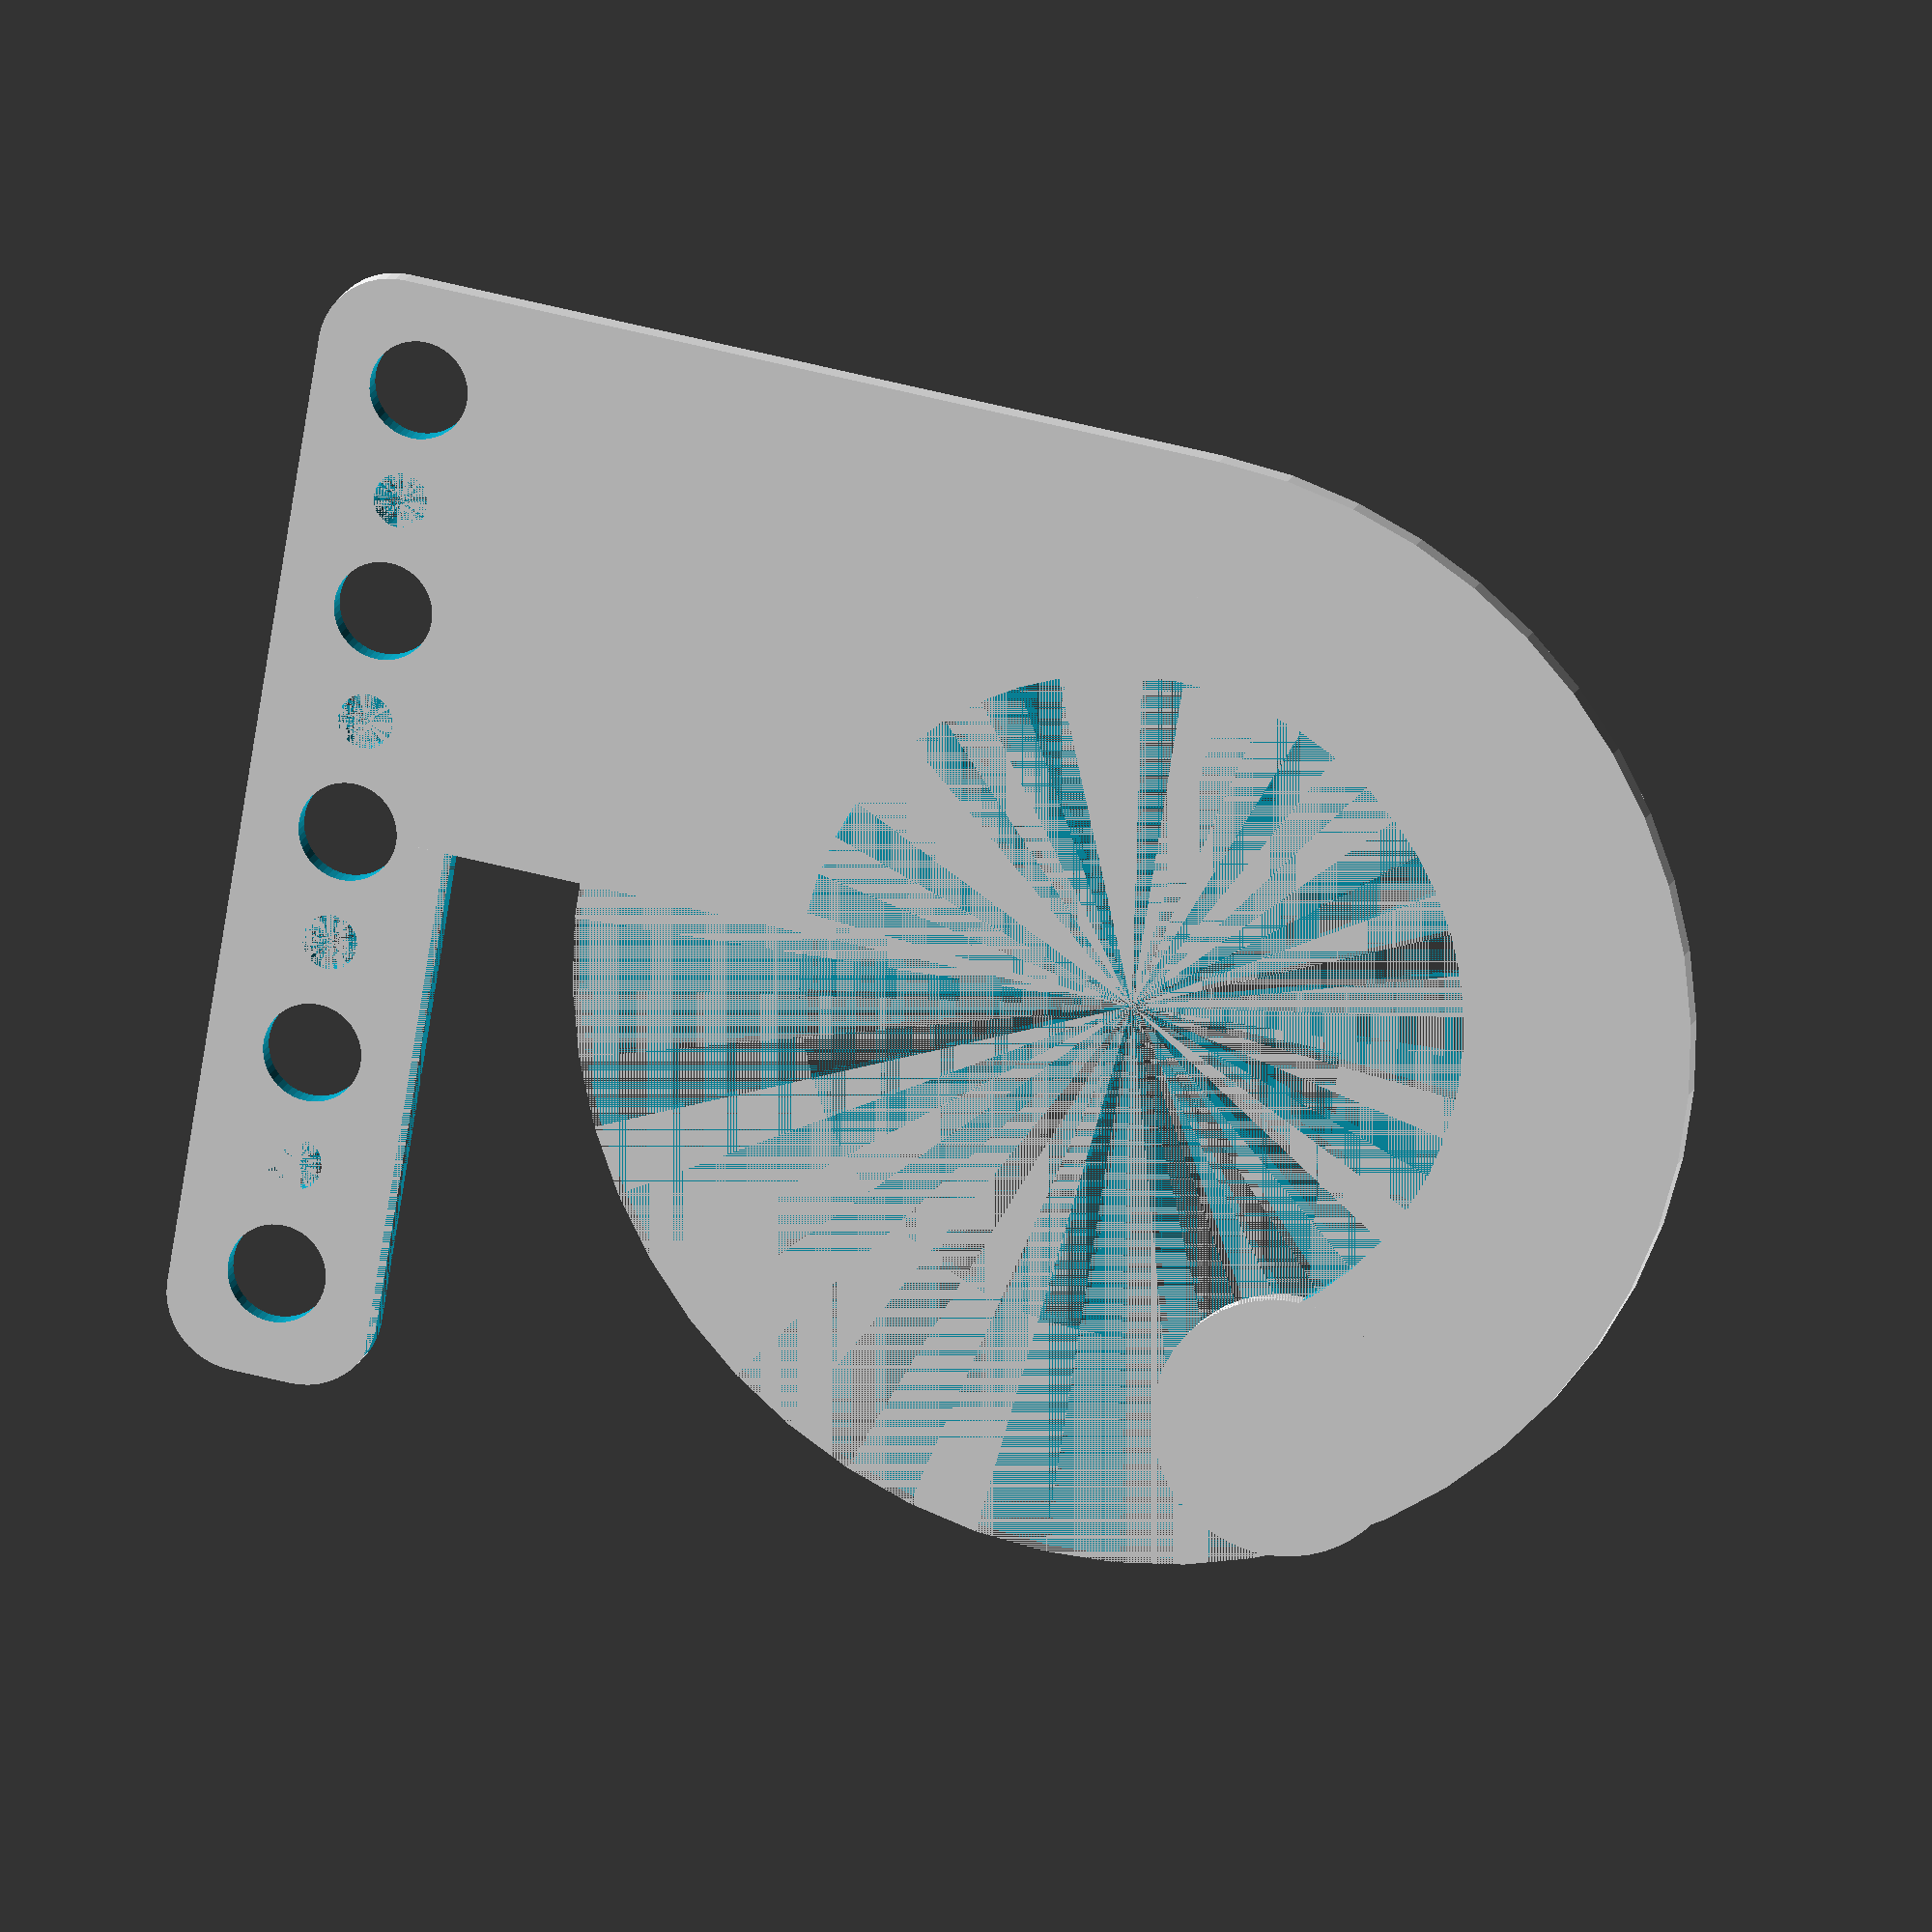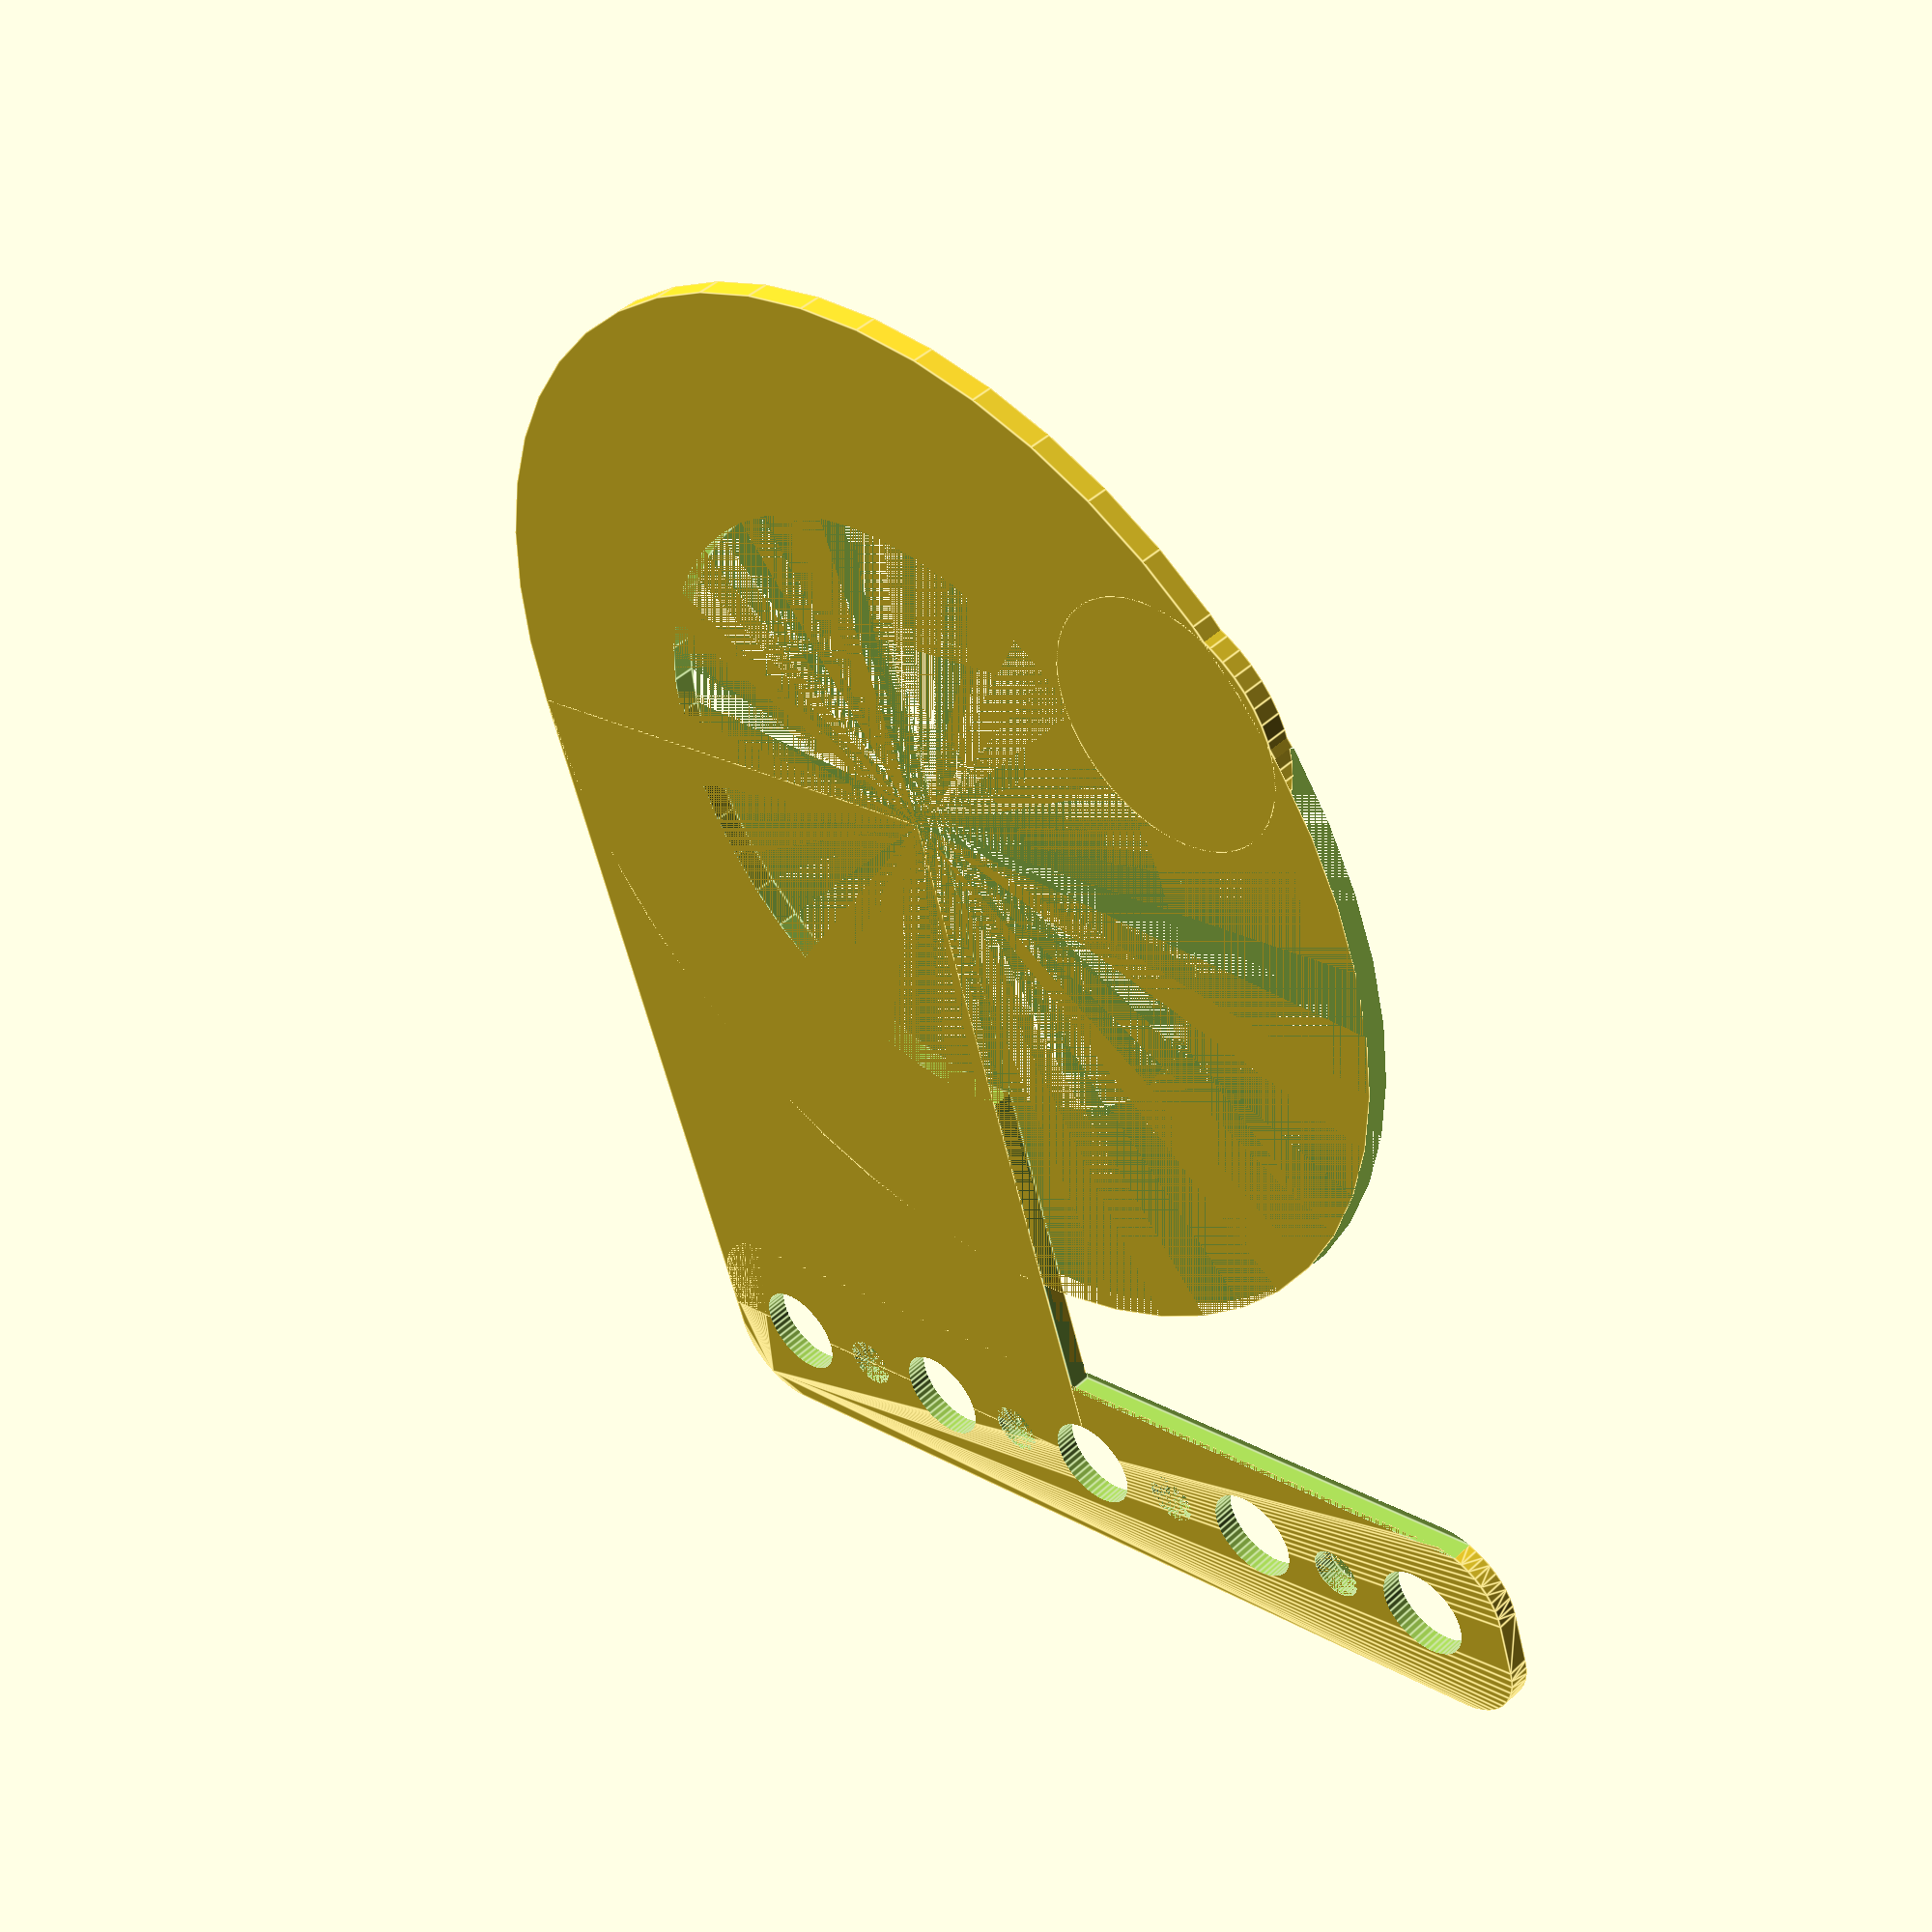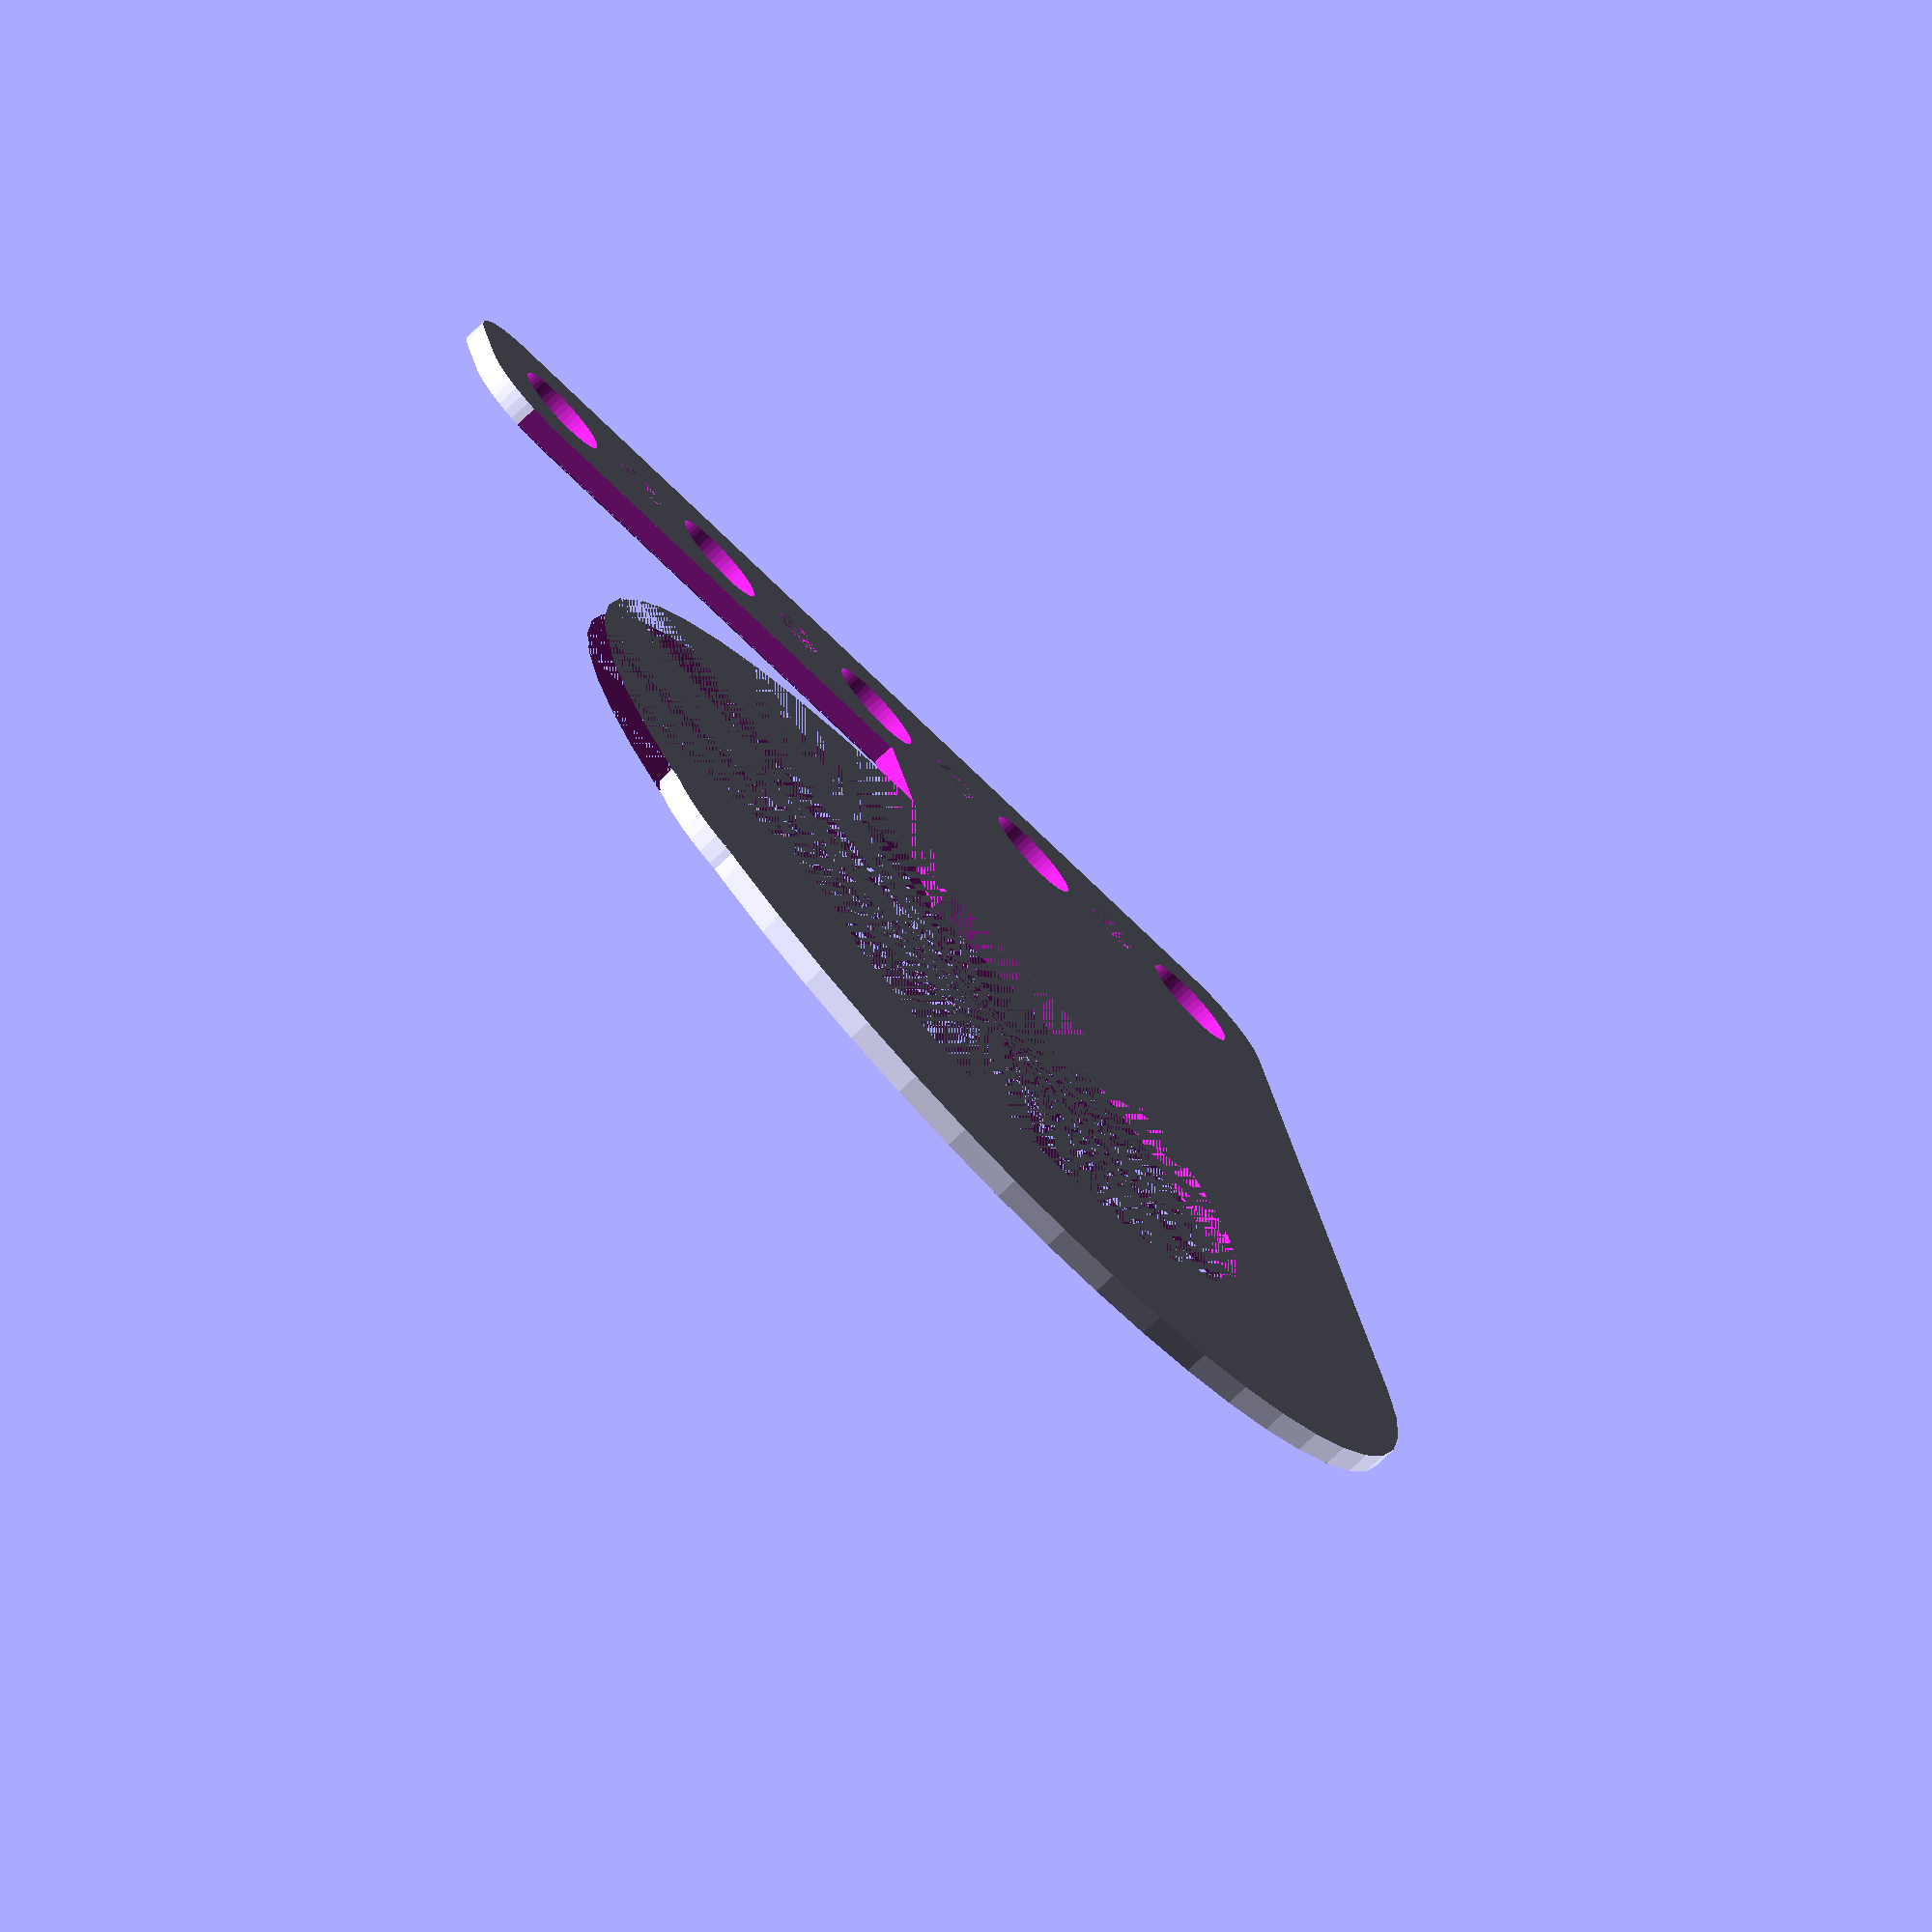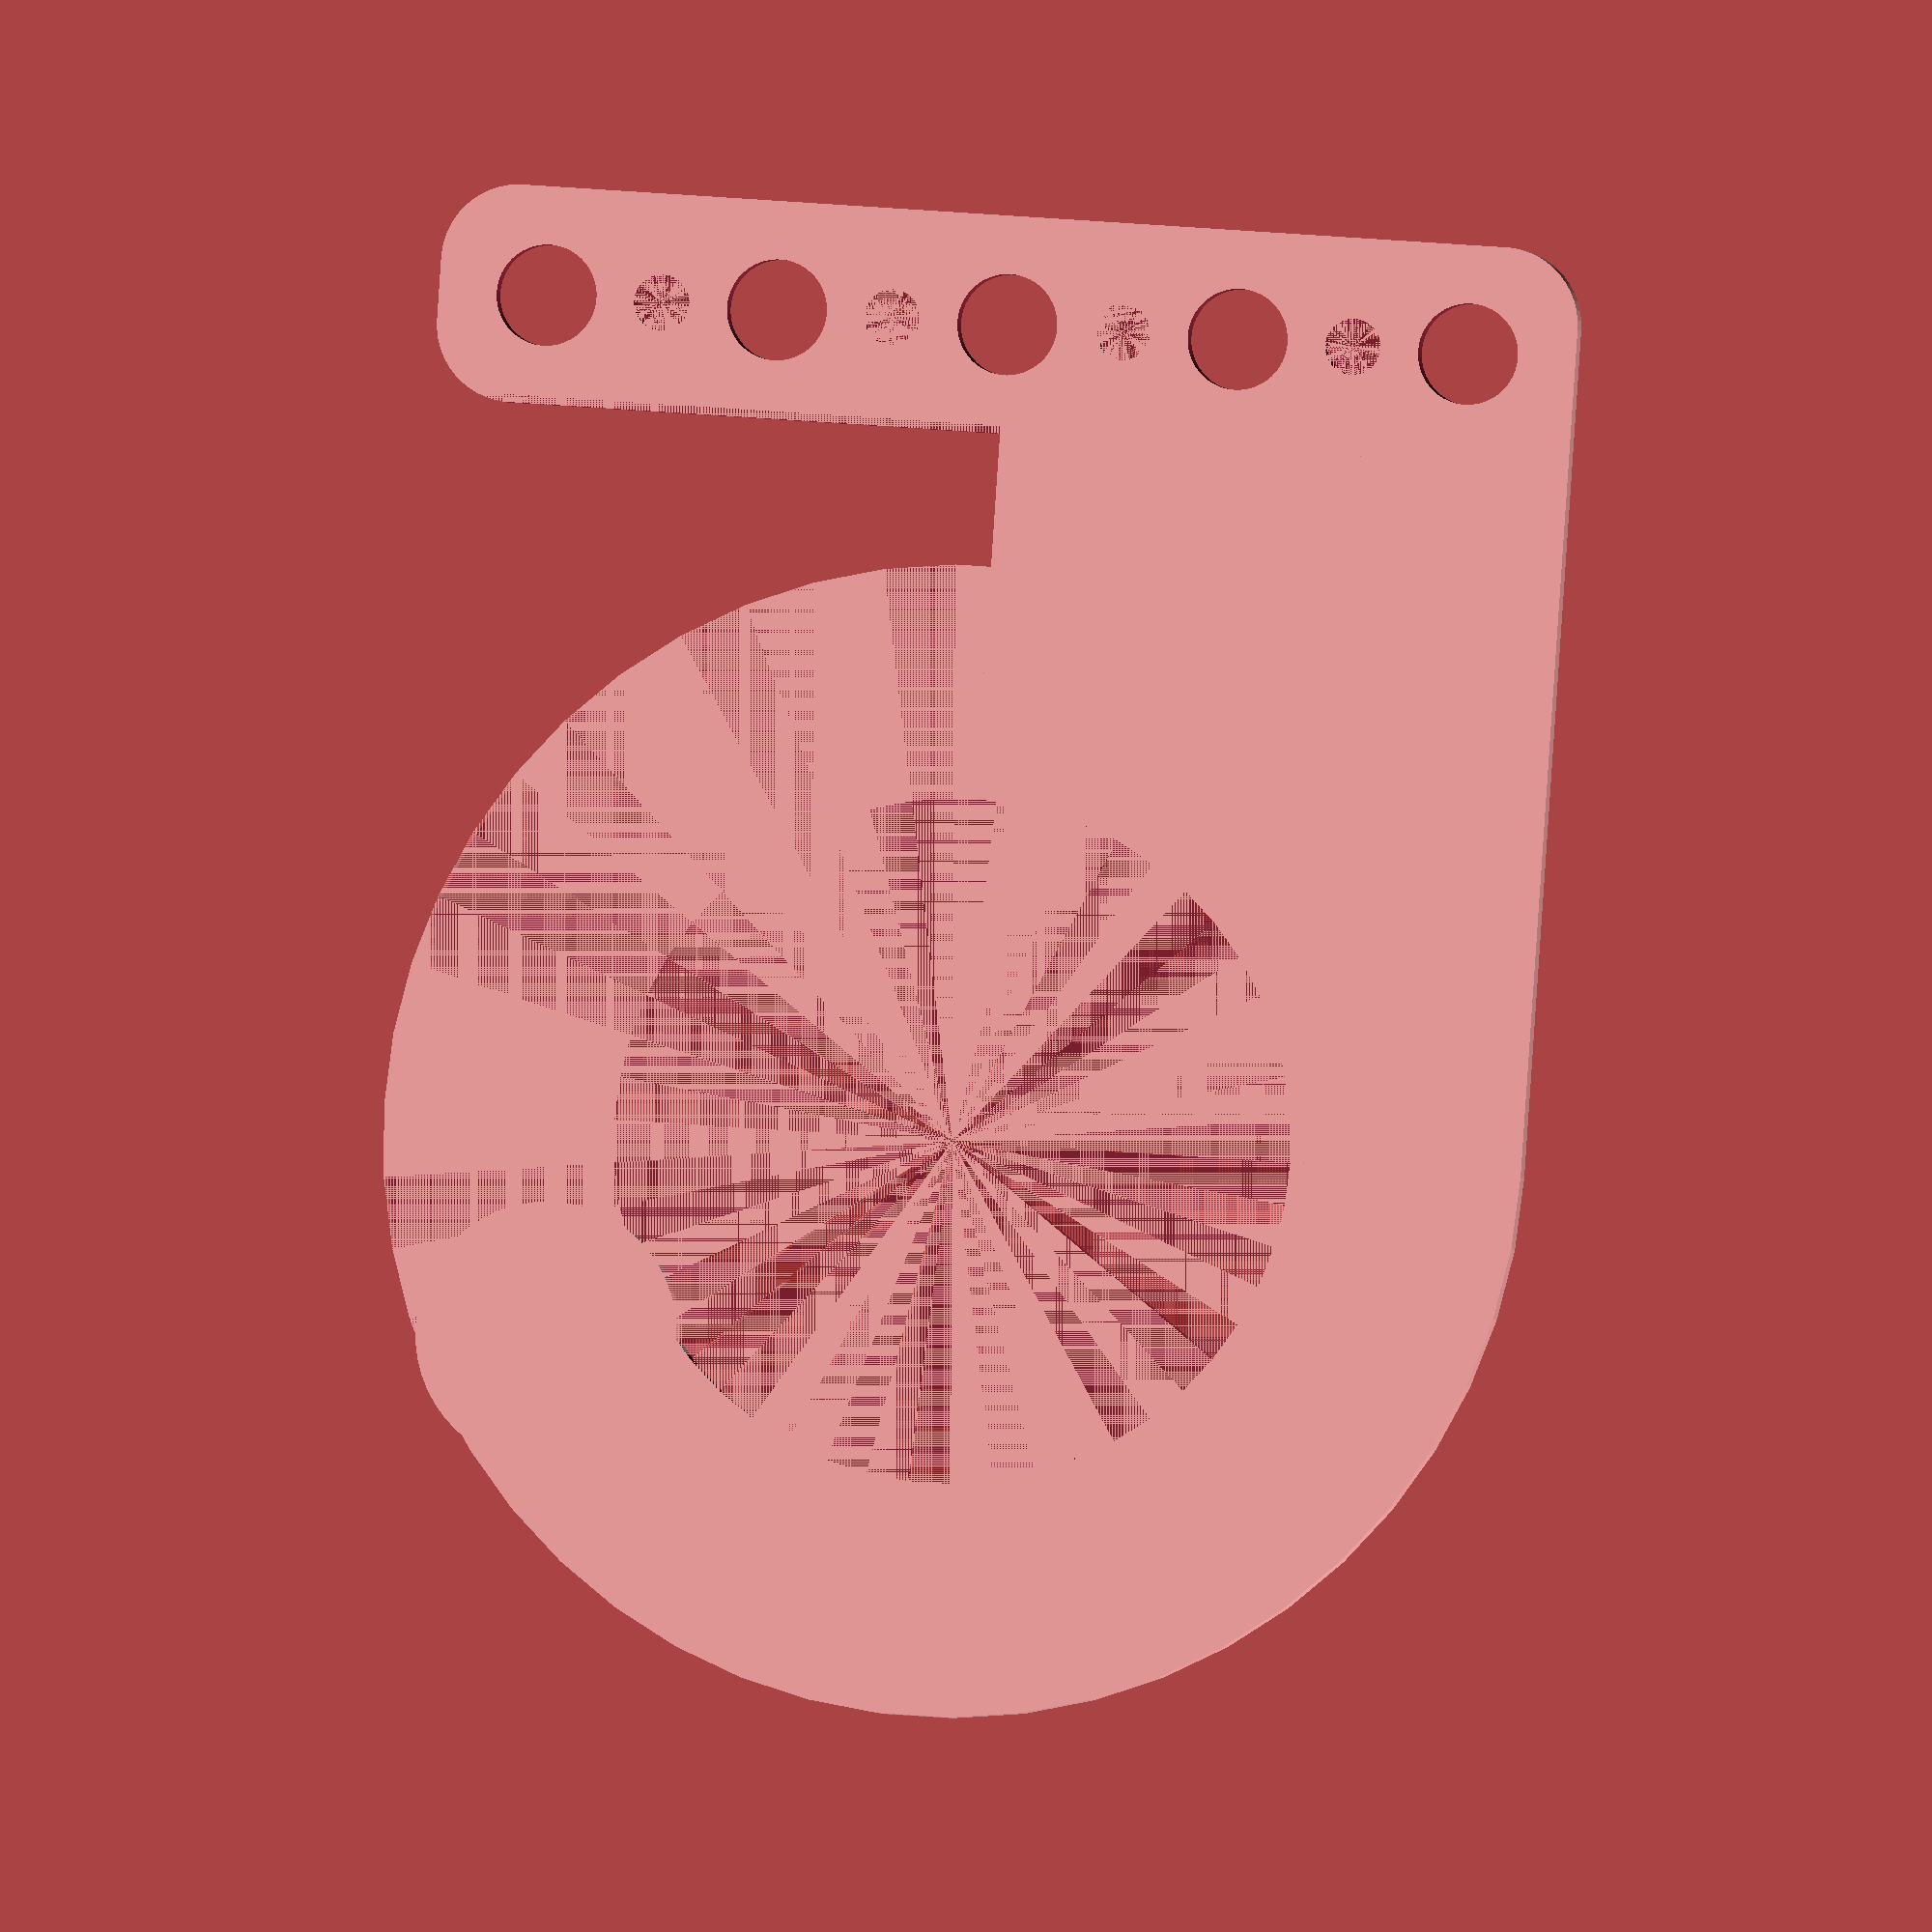
<openscad>
$fn = 50;


union() {
	difference() {
		union() {
			hull() {
				translate(v = [-32.0000000000, 2.0000000000, 0]) {
					cylinder(h = 1.5000000000, r = 5);
				}
				translate(v = [32.0000000000, 2.0000000000, 0]) {
					cylinder(h = 1.5000000000, r = 5);
				}
				translate(v = [-32.0000000000, -2.0000000000, 0]) {
					cylinder(h = 1.5000000000, r = 5);
				}
				translate(v = [32.0000000000, -2.0000000000, 0]) {
					cylinder(h = 1.5000000000, r = 5);
				}
			}
			translate(v = [0, 52.5000000000, 0.0000000000]) {
				cylinder(h = 1.5000000000, r = 37.0000000000);
			}
			cube(size = [37, 52.5000000000, 1.5000000000]);
		}
		union() {
			translate(v = [-30.0000000000, 0.0000000000, -100.0000000000]) {
				cylinder(h = 200, r = 3.2500000000);
			}
			translate(v = [-15.0000000000, 0.0000000000, -100.0000000000]) {
				cylinder(h = 200, r = 3.2500000000);
			}
			translate(v = [0.0000000000, 0.0000000000, -100.0000000000]) {
				cylinder(h = 200, r = 3.2500000000);
			}
			translate(v = [15.0000000000, 0.0000000000, -100.0000000000]) {
				cylinder(h = 200, r = 3.2500000000);
			}
			translate(v = [30.0000000000, 0.0000000000, -100.0000000000]) {
				cylinder(h = 200, r = 3.2500000000);
			}
			translate(v = [-30.0000000000, 0.0000000000, 0]) {
				cylinder(h = 1.5000000000, r = 1.8000000000);
			}
			translate(v = [-22.5000000000, 0.0000000000, 0]) {
				cylinder(h = 1.5000000000, r = 1.8000000000);
			}
			translate(v = [-15.0000000000, 0.0000000000, 0]) {
				cylinder(h = 1.5000000000, r = 1.8000000000);
			}
			translate(v = [-7.5000000000, 0.0000000000, 0]) {
				cylinder(h = 1.5000000000, r = 1.8000000000);
			}
			cylinder(h = 1.5000000000, r = 1.8000000000);
			translate(v = [7.5000000000, 0.0000000000, 0]) {
				cylinder(h = 1.5000000000, r = 1.8000000000);
			}
			translate(v = [15.0000000000, 0.0000000000, 0]) {
				cylinder(h = 1.5000000000, r = 1.8000000000);
			}
			translate(v = [22.5000000000, 0.0000000000, 0]) {
				cylinder(h = 1.5000000000, r = 1.8000000000);
			}
			translate(v = [30.0000000000, 0.0000000000, 0]) {
				cylinder(h = 1.5000000000, r = 1.8000000000);
			}
			translate(v = [-30.0000000000, 0.0000000000, 0]) {
				cylinder(h = 1.5000000000, r = 1.8000000000);
			}
			translate(v = [-22.5000000000, 0.0000000000, 0]) {
				cylinder(h = 1.5000000000, r = 1.8000000000);
			}
			translate(v = [-15.0000000000, 0.0000000000, 0]) {
				cylinder(h = 1.5000000000, r = 1.8000000000);
			}
			translate(v = [-7.5000000000, 0.0000000000, 0]) {
				cylinder(h = 1.5000000000, r = 1.8000000000);
			}
			cylinder(h = 1.5000000000, r = 1.8000000000);
			translate(v = [7.5000000000, 0.0000000000, 0]) {
				cylinder(h = 1.5000000000, r = 1.8000000000);
			}
			translate(v = [15.0000000000, 0.0000000000, 0]) {
				cylinder(h = 1.5000000000, r = 1.8000000000);
			}
			translate(v = [22.5000000000, 0.0000000000, 0]) {
				cylinder(h = 1.5000000000, r = 1.8000000000);
			}
			translate(v = [30.0000000000, 0.0000000000, 0]) {
				cylinder(h = 1.5000000000, r = 1.8000000000);
			}
			translate(v = [-30.0000000000, 0.0000000000, 0]) {
				cylinder(h = 1.5000000000, r = 1.8000000000);
			}
			translate(v = [-22.5000000000, 0.0000000000, 0]) {
				cylinder(h = 1.5000000000, r = 1.8000000000);
			}
			translate(v = [-15.0000000000, 0.0000000000, 0]) {
				cylinder(h = 1.5000000000, r = 1.8000000000);
			}
			translate(v = [-7.5000000000, 0.0000000000, 0]) {
				cylinder(h = 1.5000000000, r = 1.8000000000);
			}
			cylinder(h = 1.5000000000, r = 1.8000000000);
			translate(v = [7.5000000000, 0.0000000000, 0]) {
				cylinder(h = 1.5000000000, r = 1.8000000000);
			}
			translate(v = [15.0000000000, 0.0000000000, 0]) {
				cylinder(h = 1.5000000000, r = 1.8000000000);
			}
			translate(v = [22.5000000000, 0.0000000000, 0]) {
				cylinder(h = 1.5000000000, r = 1.8000000000);
			}
			translate(v = [30.0000000000, 0.0000000000, 0]) {
				cylinder(h = 1.5000000000, r = 1.8000000000);
			}
			translate(v = [0, 52.5000000000, 0.0000000000]) {
				cylinder(h = 1.5000000000, r = 22.0000000000);
			}
			translate(v = [-50.0000000000, 6.5000000000, 0]) {
				cube(size = [50, 60, 1.5000000000]);
			}
		}
	}
	union() {
		translate(v = [-25.5000000000, 66.5000000000, 0.0000000000]) {
			cylinder(h = 1.5000000000, r = 8.5000000000);
		}
	}
}
</openscad>
<views>
elev=345.0 azim=261.0 roll=194.1 proj=o view=solid
elev=314.5 azim=17.9 roll=223.5 proj=p view=edges
elev=256.0 azim=12.8 roll=46.5 proj=o view=solid
elev=181.8 azim=356.1 roll=350.9 proj=o view=solid
</views>
